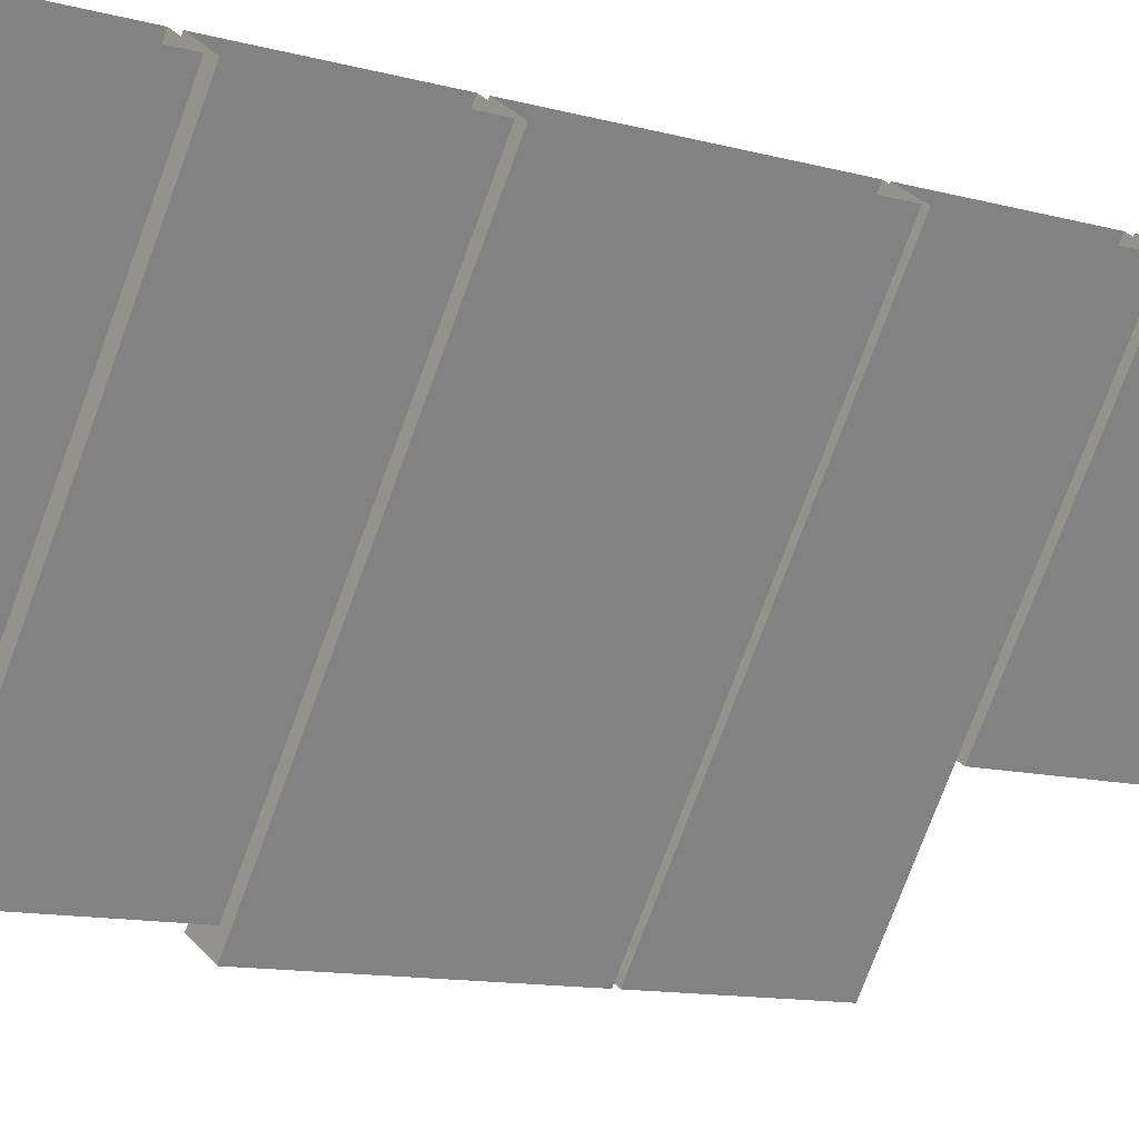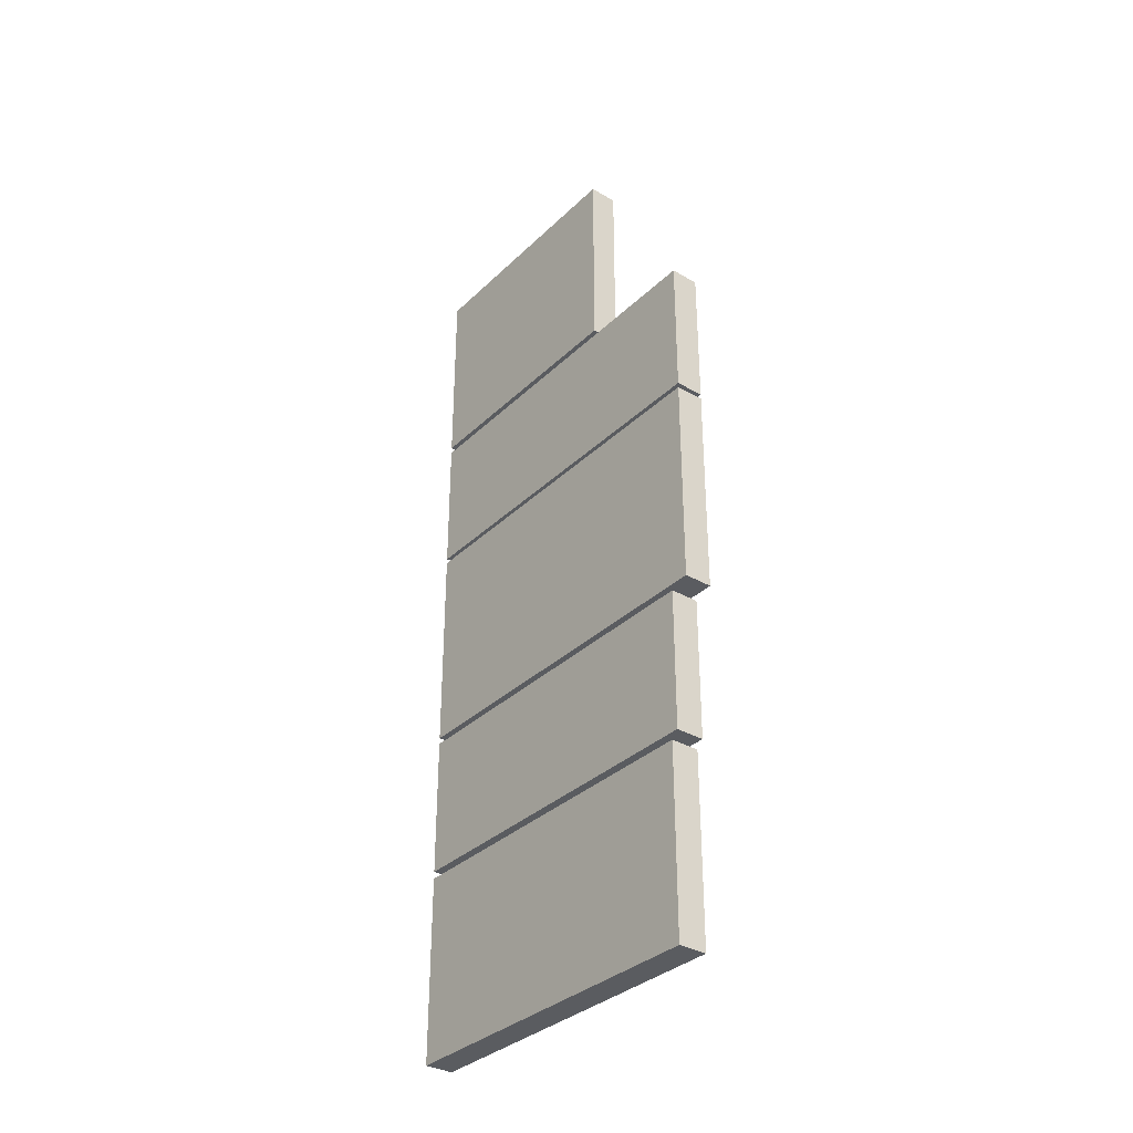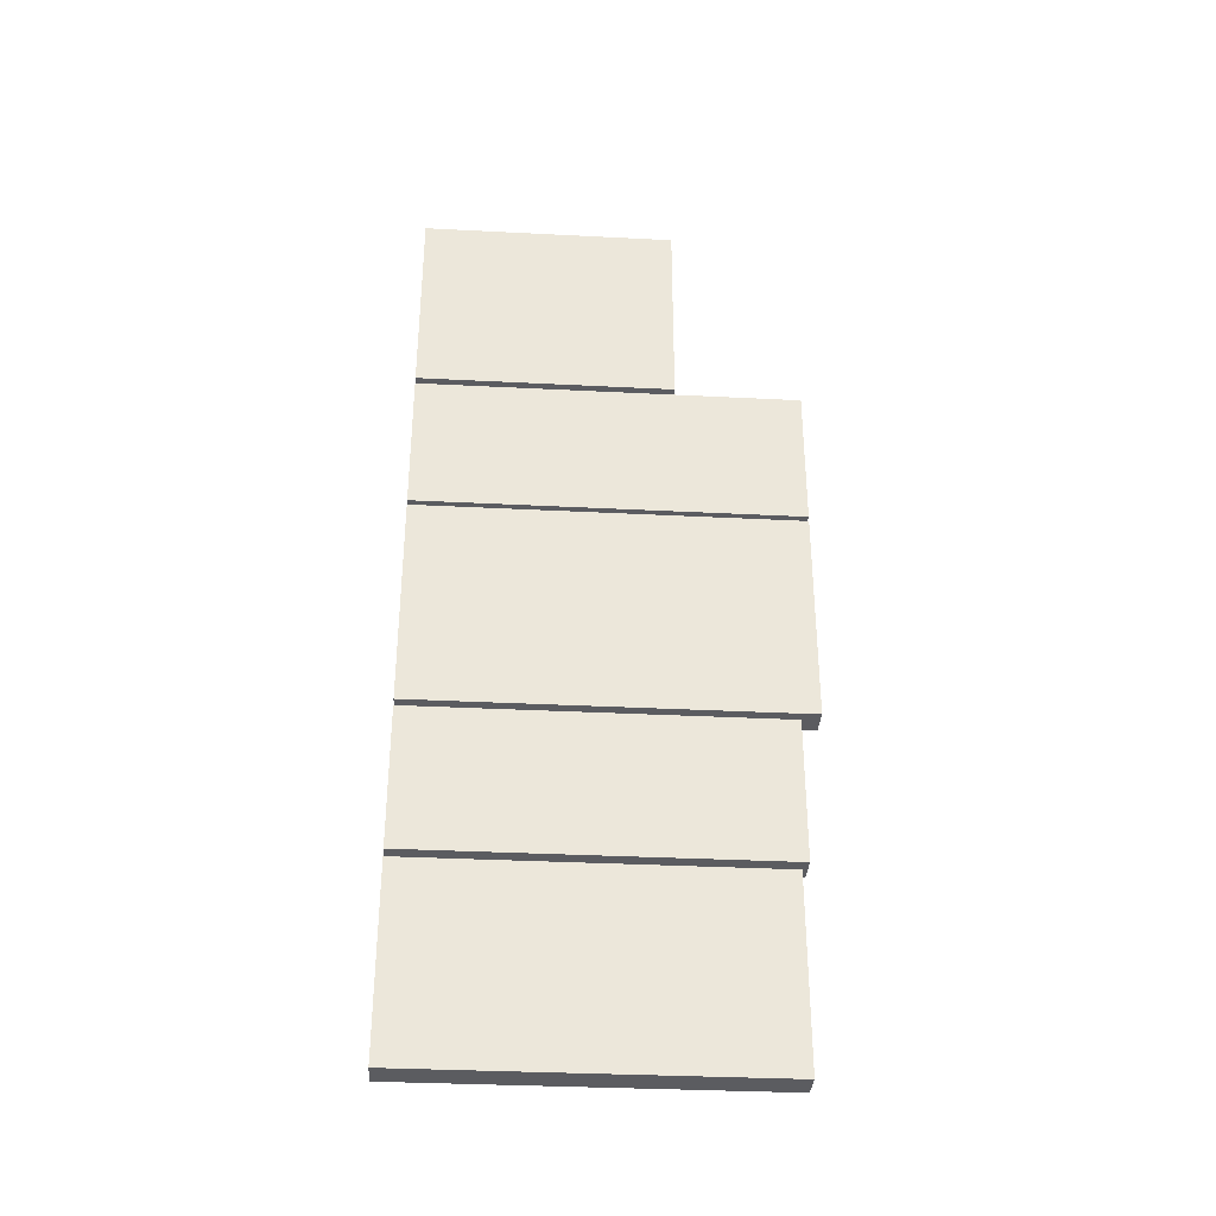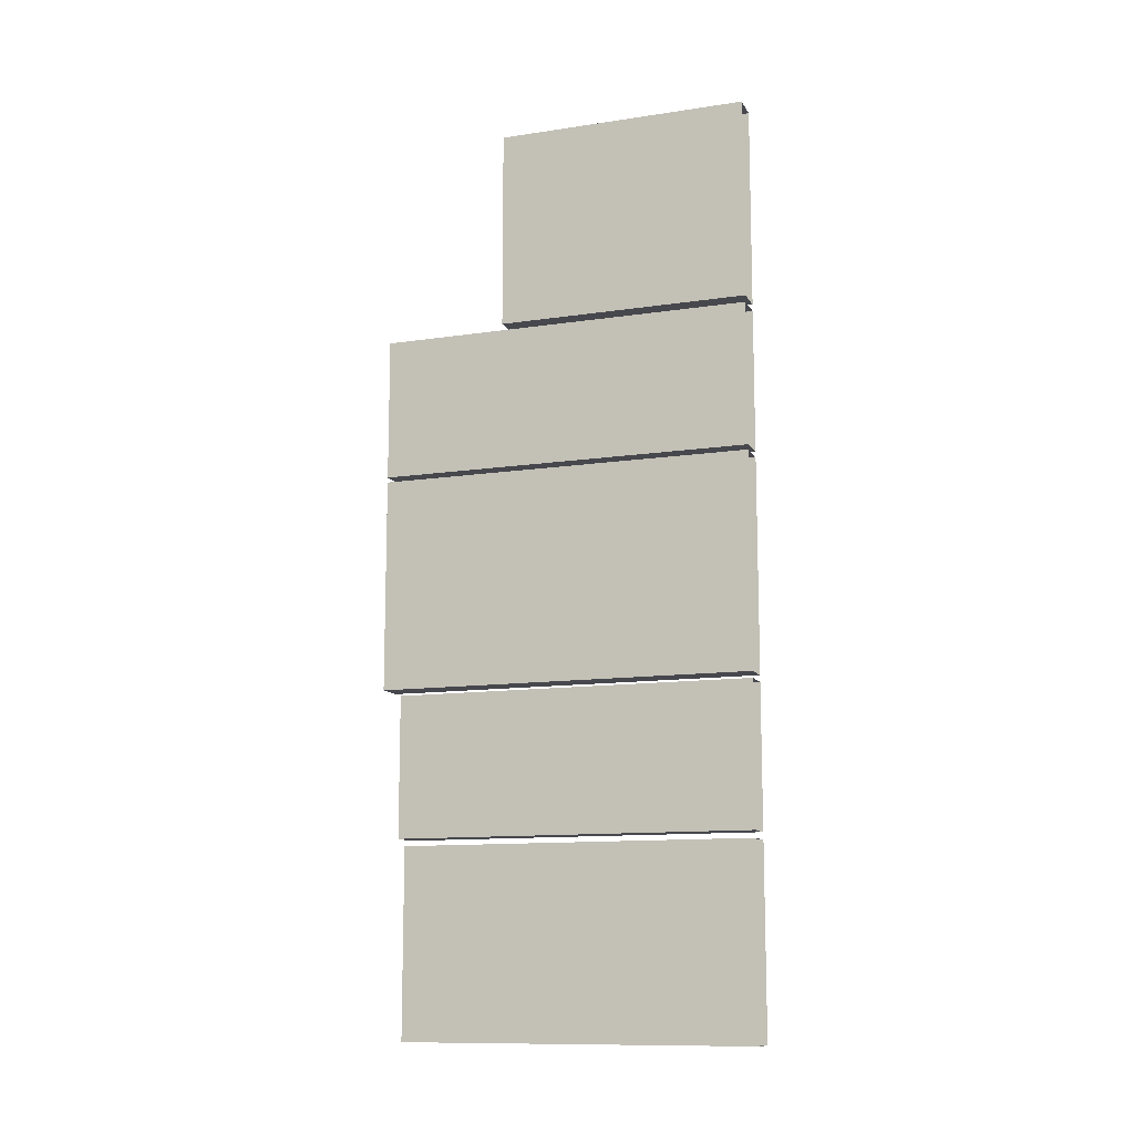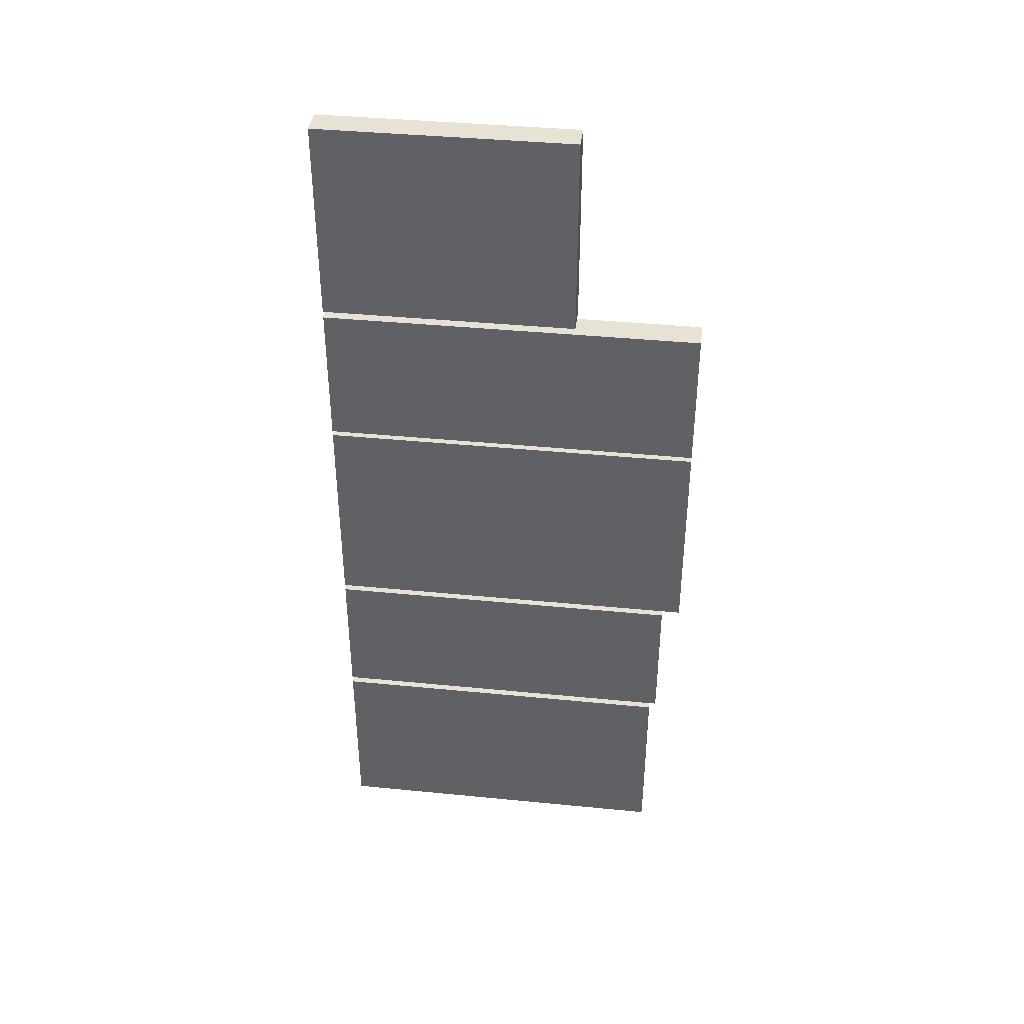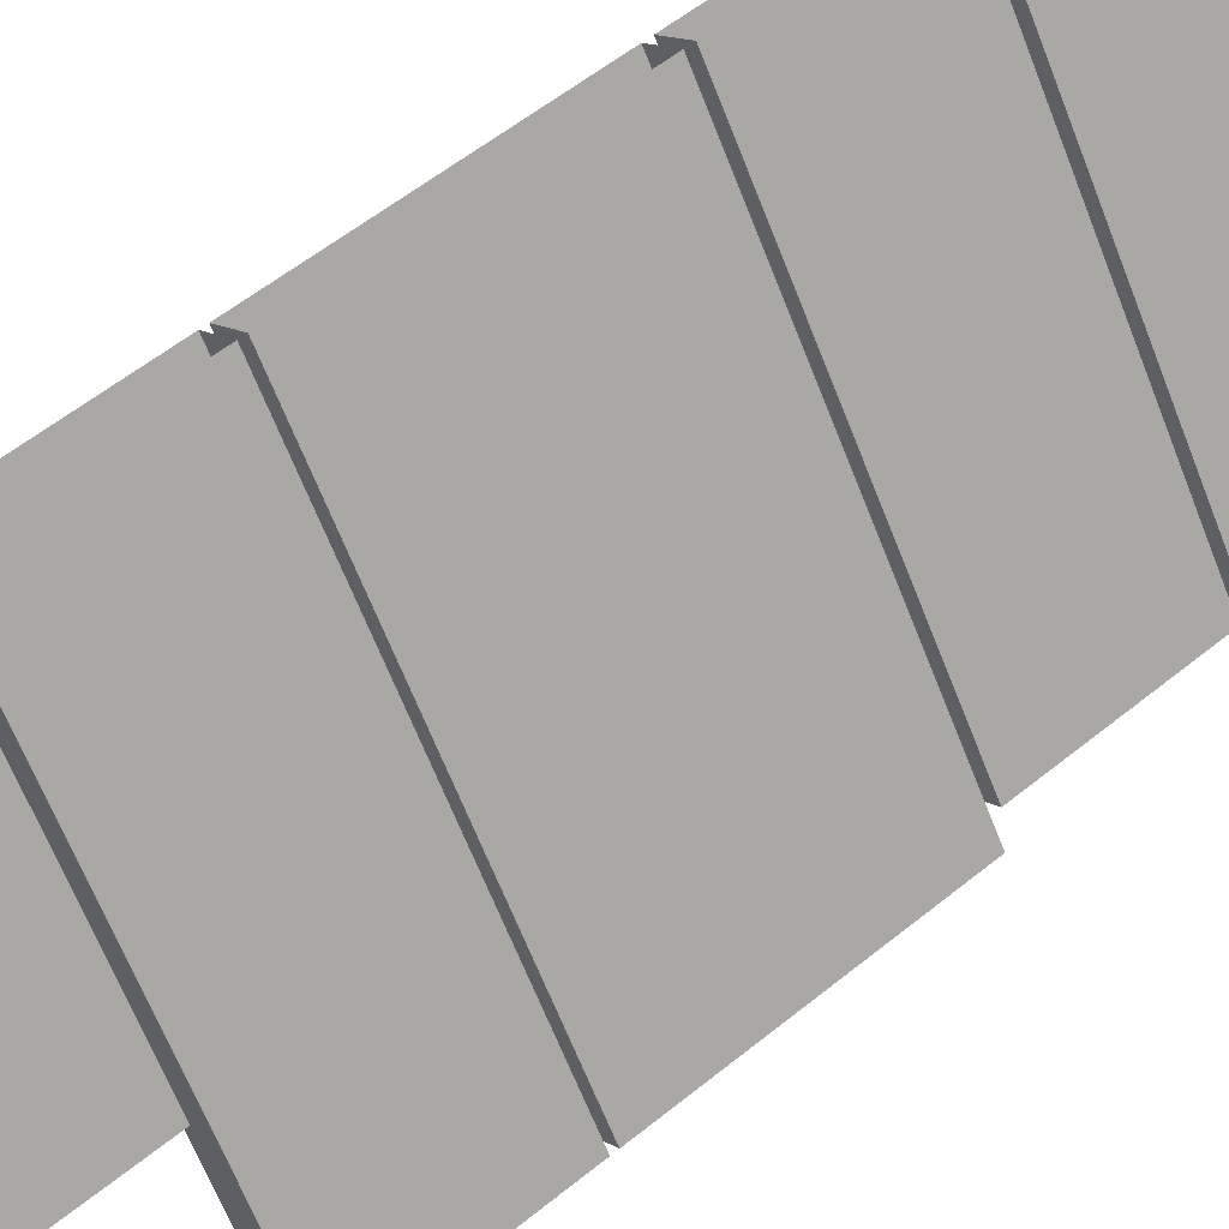
<metadata>
{"format":"obj","ext":"obj","renderer":"f3d","projection":"perspective","resolution":1024,"background":"white","views":[{"elev":-9.2,"azim":-129.6,"up":"+Y"},{"elev":-34.0,"azim":-5.7,"up":"+Z"},{"elev":-34.5,"azim":-61.4,"up":"+Z"},{"elev":-11.8,"azim":142.3,"up":"+Z"},{"elev":39.8,"azim":-50.5,"up":"+Z"},{"elev":52.7,"azim":48.3,"up":"+Y"}]}
</metadata>
<code>
o Mini_Tejado
v 3.043 3.366 -0.1482
v 3.112 3.41 -0.1482
v 3.043 3.366 -0.7308
v 3.112 3.41 -0.7308
v 3.436 2.749 -0.1482
v 3.505 2.794 -0.1482
v 3.436 2.749 -0.7308
v 3.505 2.794 -0.7308
v 3.043 3.366 -0.7503
v 3.112 3.41 -0.7503
v 3.043 3.366 -1.163
v 3.112 3.41 -1.163
v 3.629 2.447 -0.7503
v 3.698 2.491 -0.7503
v 3.629 2.447 -1.163
v 3.698 2.491 -1.163
v 3.043 3.366 -1.177
v 3.112 3.41 -1.177
v 3.043 3.366 -1.793
v 3.112 3.41 -1.793
v 3.629 2.447 -1.177
v 3.698 2.491 -1.177
v 3.629 2.447 -1.793
v 3.698 2.491 -1.793
v 3.043 3.366 -1.812
v 3.112 3.41 -1.812
v 3.043 3.366 -2.218
v 3.112 3.41 -2.218
v 3.599 2.493 -1.812
v 3.669 2.537 -1.812
v 3.599 2.493 -2.218
v 3.669 2.537 -2.218
v 3.043 3.366 -2.239
v 3.112 3.41 -2.239
v 3.043 3.366 -2.775
v 3.112 3.41 -2.775
v 3.589 2.51 -2.239
v 3.658 2.554 -2.239
v 3.589 2.51 -2.775
v 3.658 2.554 -2.775
f 4 7 3
f 8 5 7
f 5 2 1
f 7 1 3
f 4 6 8
f 12 15 11
f 16 13 15
f 14 9 13
f 15 9 11
f 12 14 16
f 20 23 19
f 24 21 23
f 22 17 21
f 23 17 19
f 20 22 24
f 27 32 31
f 32 29 31
f 29 26 25
f 31 25 27
f 28 30 32
f 35 40 39
f 40 37 39
f 38 33 37
f 39 33 35
f 36 38 40
f 4 8 7
f 8 6 5
f 5 6 2
f 7 5 1
f 4 2 6
f 12 16 15
f 16 14 13
f 14 10 9
f 15 13 9
f 12 10 14
f 20 24 23
f 24 22 21
f 22 18 17
f 23 21 17
f 20 18 22
f 27 28 32
f 32 30 29
f 29 30 26
f 31 29 25
f 28 26 30
f 35 36 40
f 40 38 37
f 38 34 33
f 39 37 33
f 36 34 38

</code>
